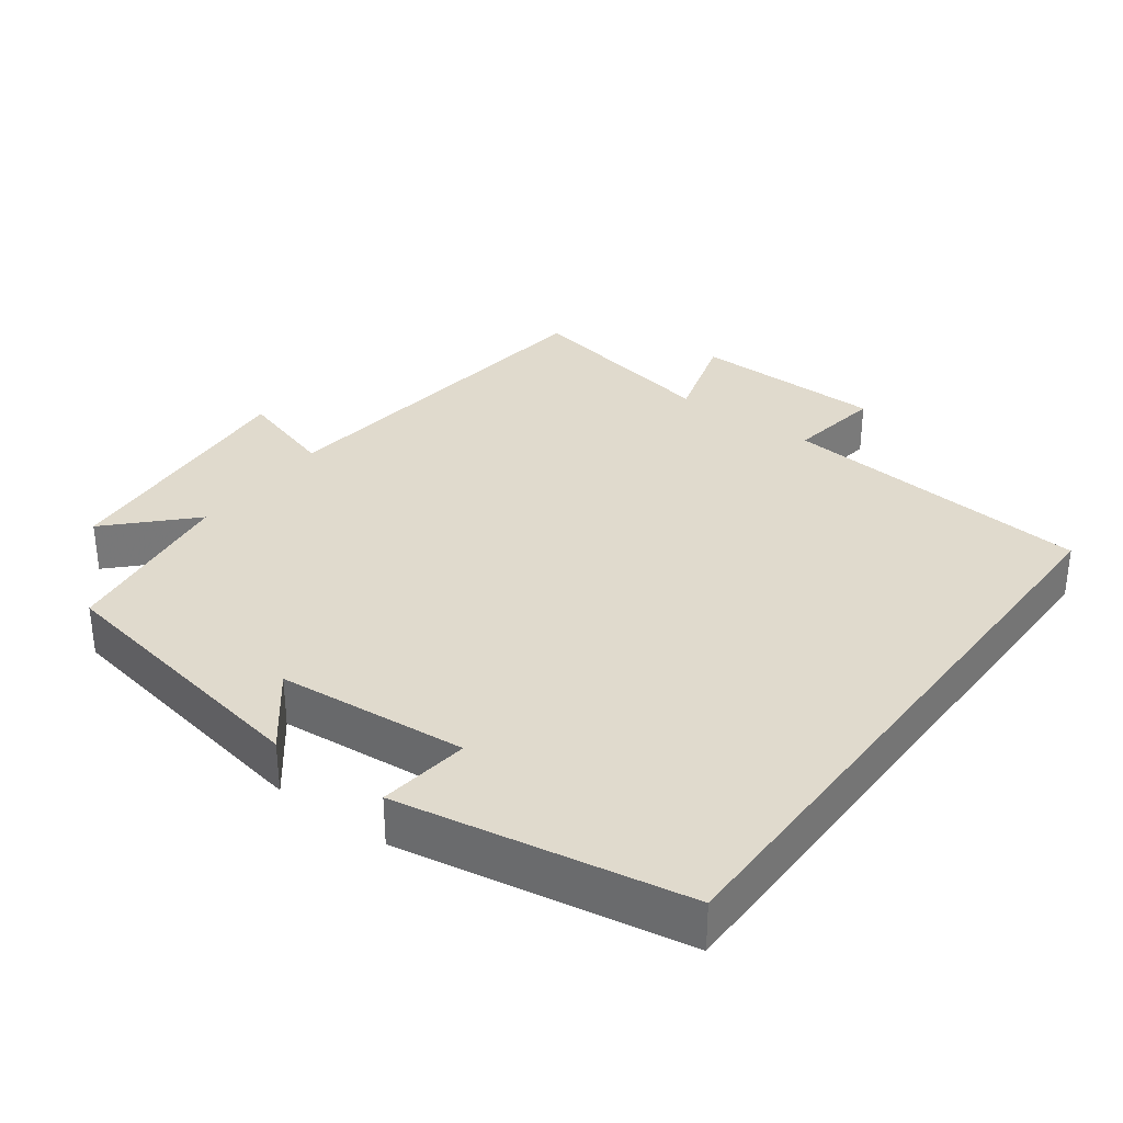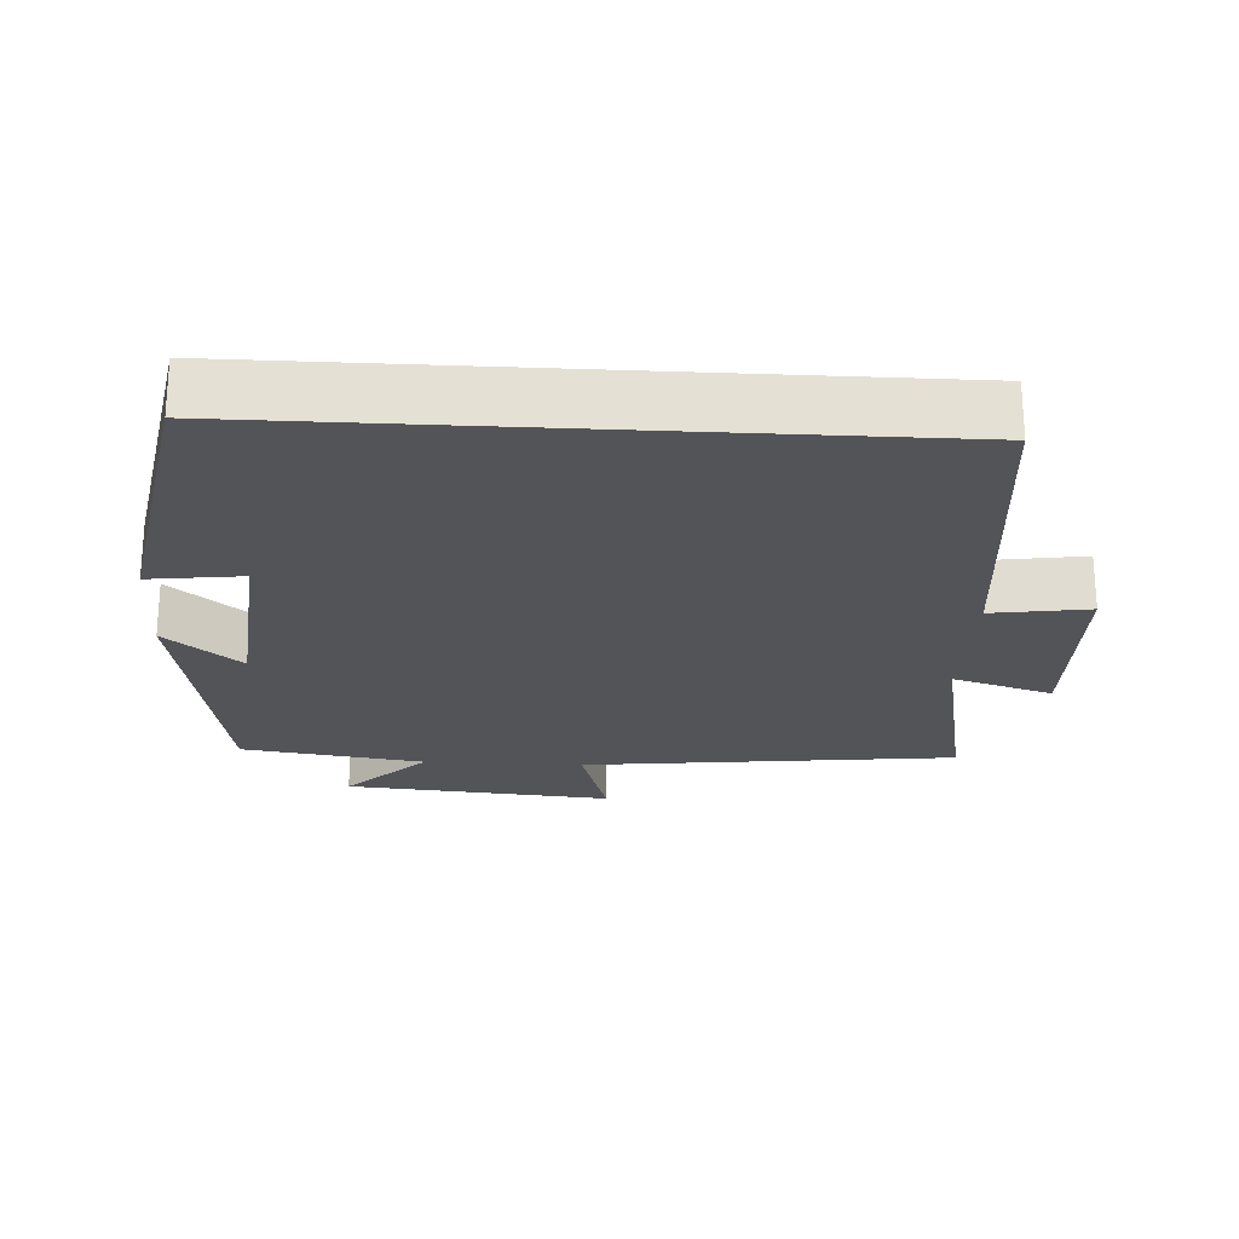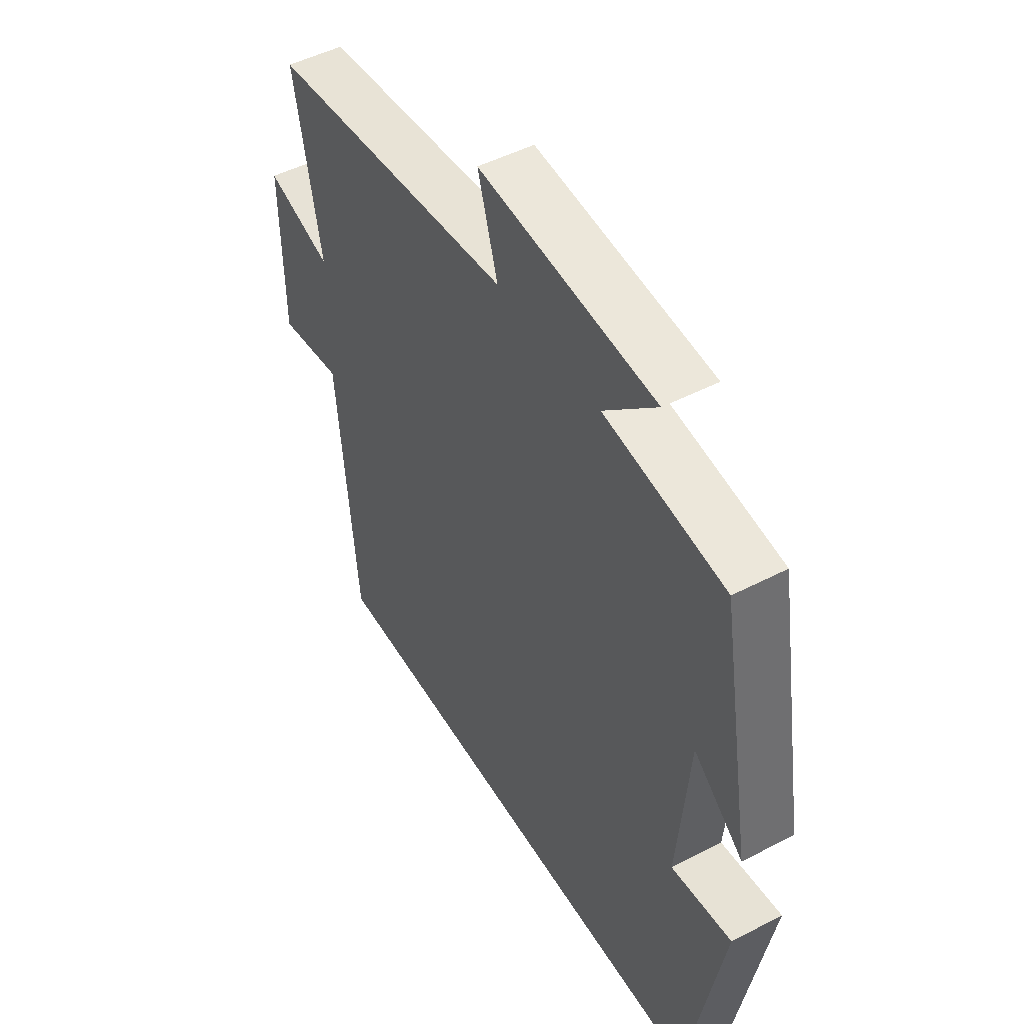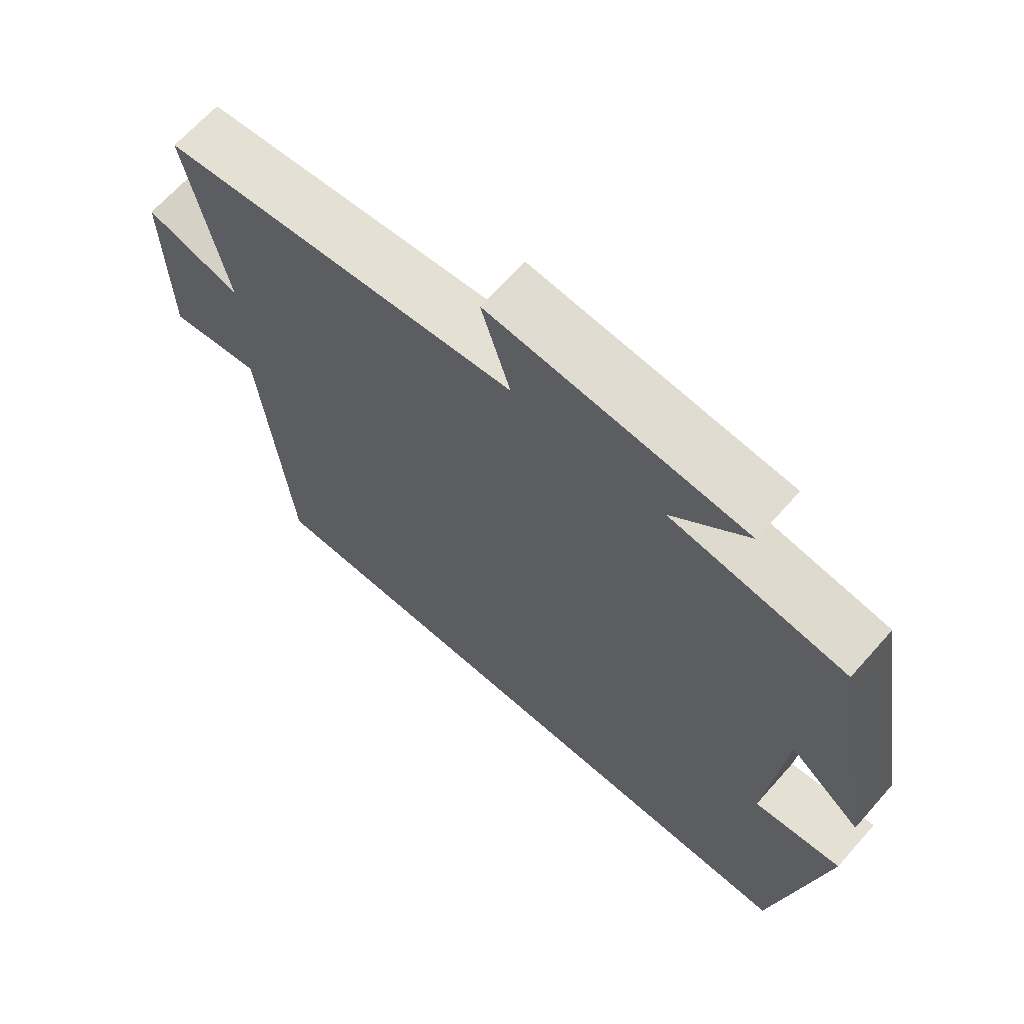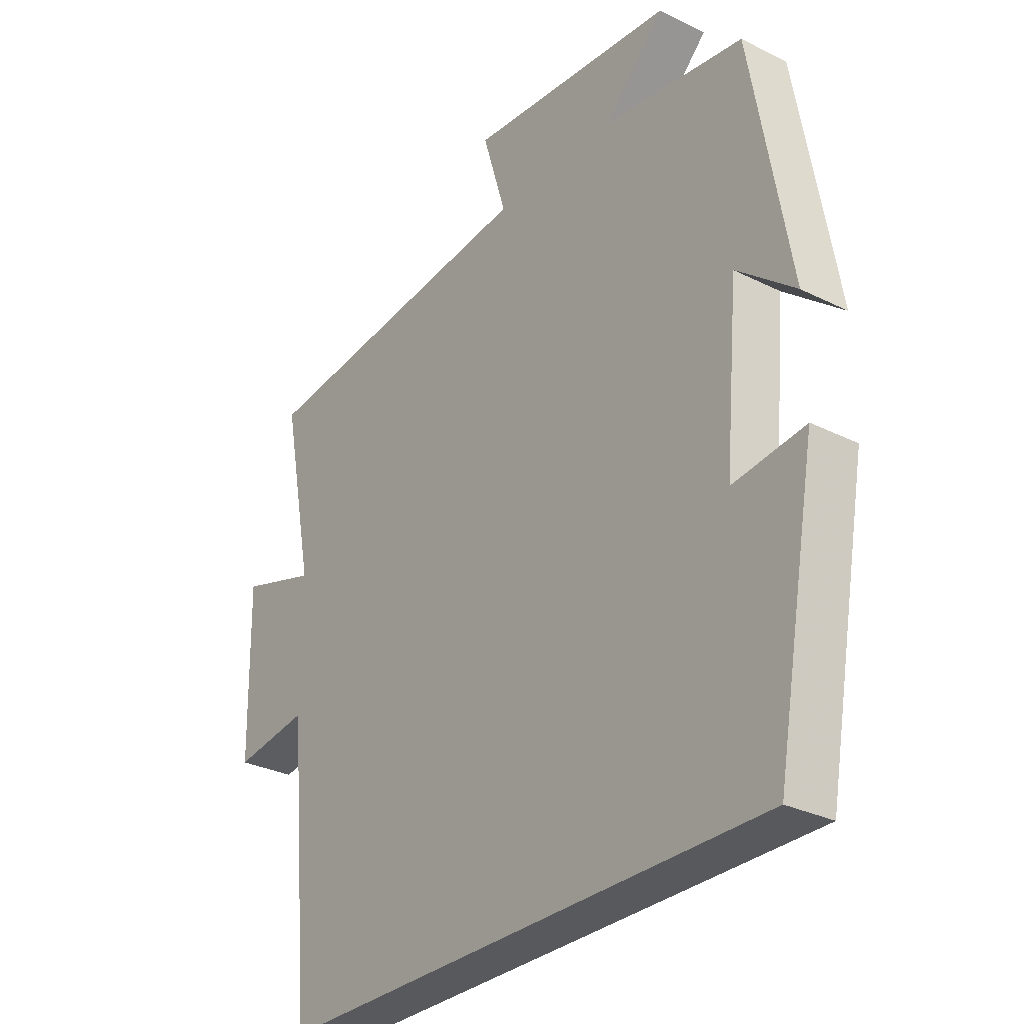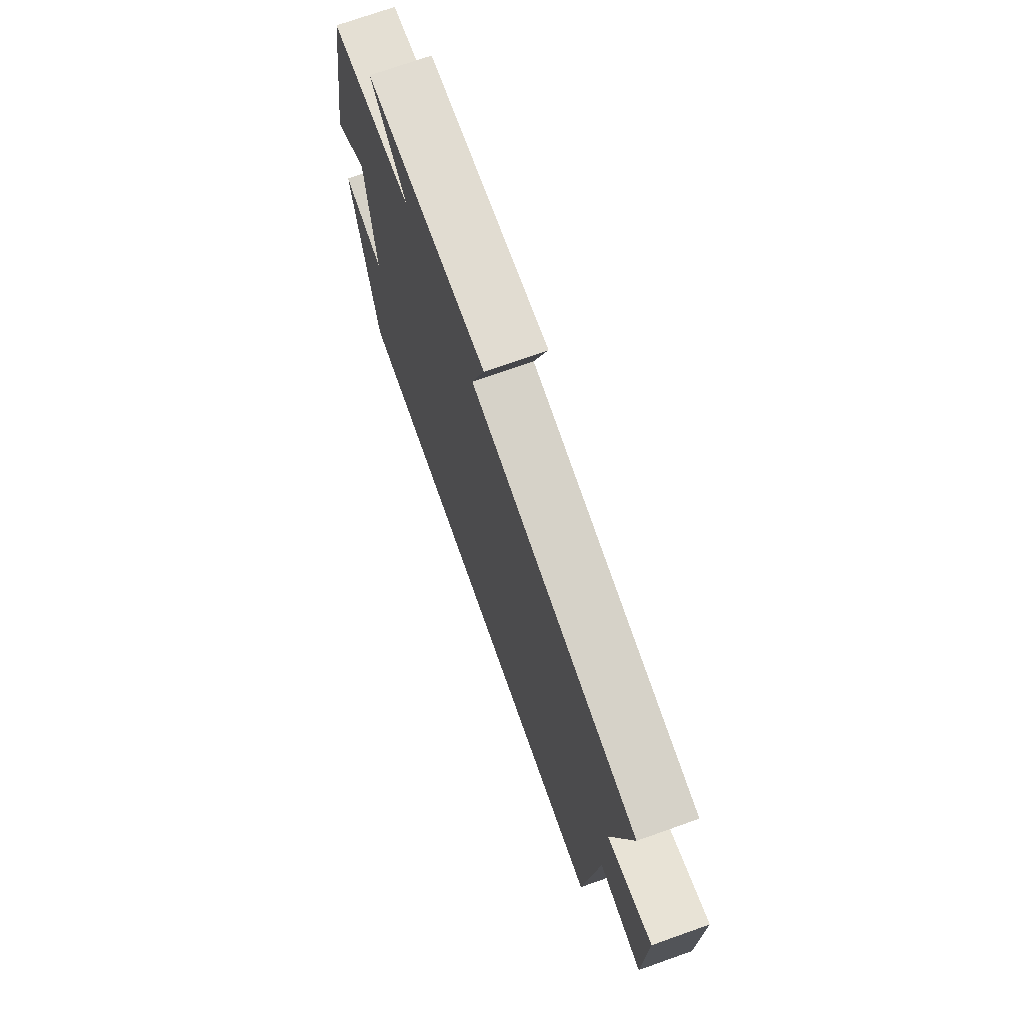
<metadata>
{"format":"obj","ext":"obj","renderer":"f3d","projection":"perspective","resolution":1024,"background":"white","views":[{"elev":33.0,"azim":126.7,"up":"+Y"},{"elev":-23.5,"azim":176.8,"up":"+Y"},{"elev":49.2,"azim":60.1,"up":"+Z"},{"elev":66.5,"azim":41.6,"up":"+Z"},{"elev":-29.7,"azim":53.7,"up":"+Z"},{"elev":73.1,"azim":-109.5,"up":"+Z"}]}
</metadata>
<code>
v -0.459 0.07 -0.5
v -0.5 0.07 -0.054
v -0.634 0.07 -0.074
v -0.638 0.07 0.198
v -0.5 0.07 0.156
v -0.556 0.07 0.442
v -0.04 0.07 0.5
v -0.082 0.07 0.639
v 0.288 0.07 0.607
v 0.178 0.07 0.5
v 0.431 0.07 0.464
v 0.5 0.07 0.071
v 0.396 0.07 0.155
v 0.372 0.07 -0.113
v 0.5 0.07 -0.097
v 0.427 0.07 -0.5
v -0.459 0 -0.5
v -0.5 0 -0.054
v -0.634 0 -0.074
v -0.638 0 0.198
v -0.5 0 0.156
v -0.556 0 0.442
v -0.04 0 0.5
v -0.082 0 0.639
v 0.288 0 0.607
v 0.178 0 0.5
v 0.431 0 0.464
v 0.5 0 0.071
v 0.396 0 0.155
v 0.372 0 -0.113
v 0.5 0 -0.097
v 0.427 0 -0.5
f 14 15 16 1
f 13 14 1 2
f 10 11 12 13
f 10 13 2 3
f 7 8 9 10
f 5 6 7 10
f 5 10 3
f 3 4 5
f 17 32 31 30
f 18 17 30 29
f 29 28 27 26
f 19 18 29 26
f 26 25 24 23
f 26 23 22 21
f 19 26 21
f 21 20 19
f 1 17 18 2
f 2 18 19 3
f 3 19 20 4
f 4 20 21 5
f 5 21 22 6
f 6 22 23 7
f 7 23 24 8
f 8 24 25 9
f 9 25 26 10
f 10 26 27 11
f 11 27 28 12
f 12 28 29 13
f 13 29 30 14
f 14 30 31 15
f 15 31 32 16
f 16 32 17 1

</code>
